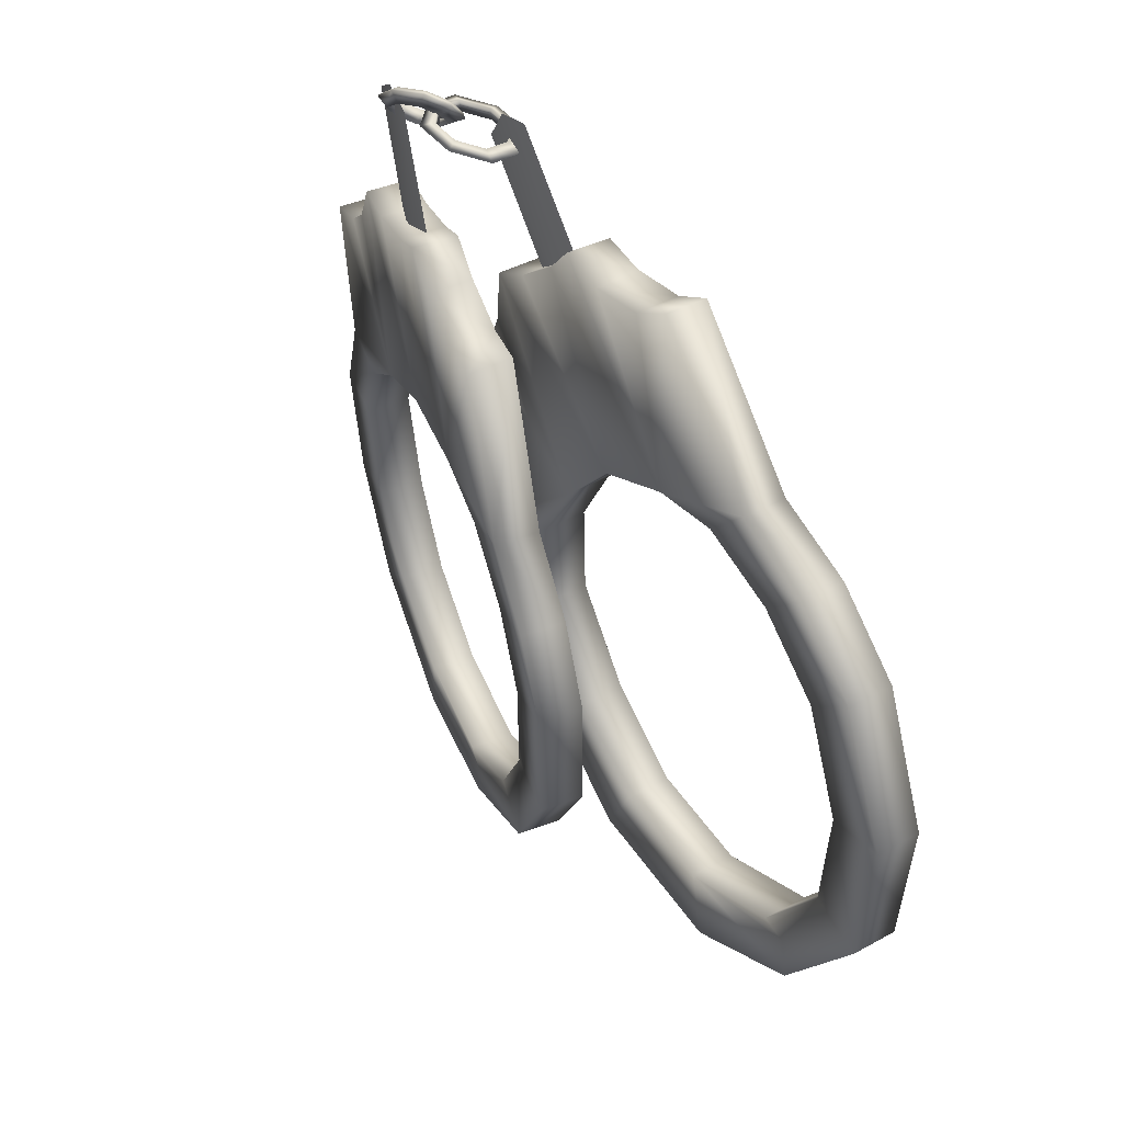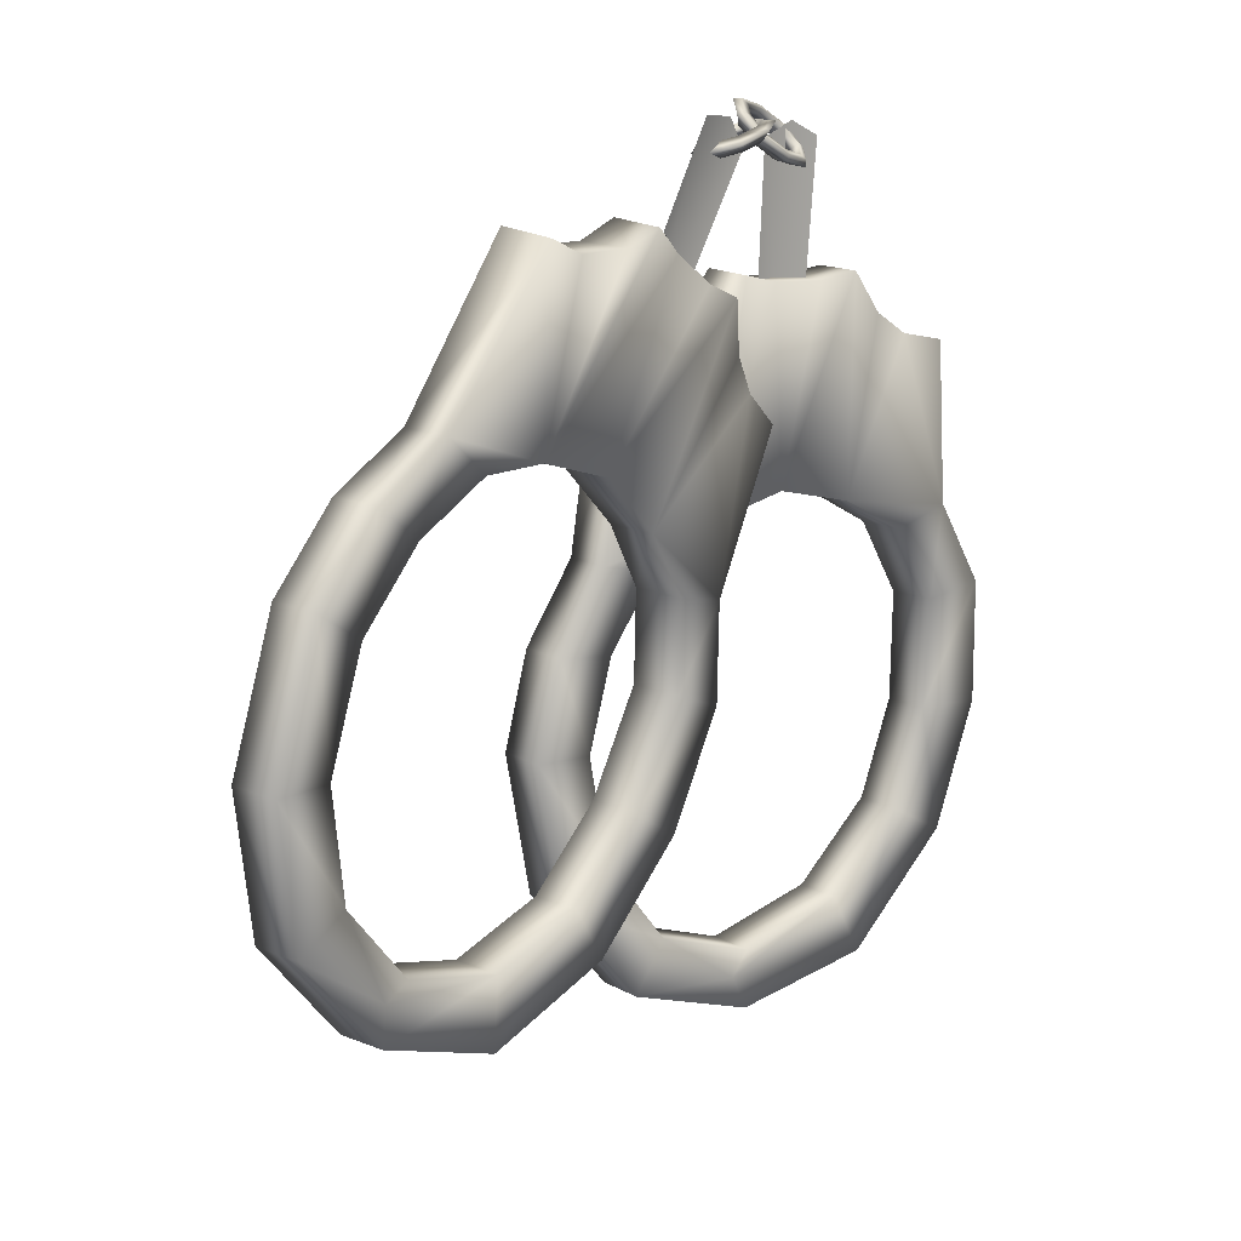
<metadata>
{"format":"obj","ext":"obj","renderer":"f3d","projection":"perspective","resolution":1024,"background":"white","views":[{"elev":39.9,"azim":-121.8,"up":"+Z"},{"elev":20.1,"azim":-50.3,"up":"+Z"}]}
</metadata>
<code>
g handcuffs_geo
v -0.0004225 0.01812 0.08072
v -0.008342 0.01734 0.07982
v -0.01523 0.01325 0.0798
v -0.01616 0.008549 0.08072
v -0.01274 0.005281 0.08191
v -0.004821 0.006067 0.08281
v 0.002067 0.01015 0.08283
v 0.002927 0.01483 0.08191
v -0.002003 0.01591 0.07936
v -0.00758 0.01522 0.07888
v -0.01226 0.01238 0.07889
v -0.01341 0.009043 0.07934
v -0.01074 0.006804 0.0802
v -0.005124 0.007361 0.08084
v -0.0002369 0.01026 0.08085
v 0.0006665 0.01367 0.08022
v -0.005494 0.007954 0.08331
v -0.0006452 0.01083 0.08332
v 0.0003838 0.01426 0.08278
v -0.002398 0.01644 0.08184
v -0.007973 0.01589 0.0812
v -0.01282 0.01301 0.08119
v -0.01382 0.009591 0.08189
v -0.01107 0.0074 0.08267
v 0.01361 0.01679 0.07979
v 0.007686 0.01755 0.08375
v 0.0009951 0.01599 0.08579
v -0.001878 0.01306 0.0844
v -0.0008536 0.01039 0.08115
v 0.005072 0.00963 0.07719
v 0.01176 0.01119 0.07515
v 0.0146 0.01411 0.07656
v 0.01426 0.01786 0.07907
v 0.007526 0.01872 0.08357
v -7.831e-05 0.01695 0.08589
v -0.003235 0.01363 0.08425
v -0.002179 0.01058 0.08062
v 0.004555 0.009721 0.07612
v 0.01216 0.0115 0.0738
v 0.01525 0.01481 0.07547
v 0.01131 0.01785 0.07826
v 0.006543 0.01825 0.08142
v 0.001347 0.01699 0.08296
v -0.001331 0.01483 0.08205
v -0.0003503 0.01268 0.07935
v 0.004427 0.01207 0.07616
v 0.009822 0.01333 0.07452
v 0.0123 0.0157 0.07557
v 0.005324 0.01042 0.07788
v 0.01068 0.01167 0.07624
v 0.01329 0.01397 0.07726
v 0.01216 0.01615 0.07995
v 0.007416 0.01676 0.08312
v 0.002063 0.01551 0.08475
v -0.0004659 0.01309 0.0838
v 0.0005838 0.01103 0.08104
v -0.0401 0.003479 -0.01768
v -0.05456 0.002856 -0.02872
v -0.07353 0.002079 -0.03196
v -0.1054 0.0008786 -0.00908
v -0.1074 0.0008677 0.01029
v -0.1002 0.001223 0.02857
v -0.07393 0.002342 0.04506
v -0.06115 0.002853 0.04376
v -0.04624 0.003433 0.0379
v -0.03543 0.003827 0.02647
v -0.0283 0.004021 0.0141
v -0.04043 0.01162 -0.01771
v -0.05489 0.011 -0.02875
v -0.07386 0.01022 -0.03199
v -0.1057 0.009023 -0.009109
v -0.1077 0.009012 0.01026
v -0.1005 0.009367 0.02854
v -0.07426 0.01049 0.04503
v -0.06147 0.011 0.04373
v -0.04656 0.01158 0.03787
v -0.03576 0.01197 0.02644
v -0.02922 0.01224 0.01433
v -0.03042 0.012 -0.0251
v -0.04895 0.0112 -0.03965
v -0.07643 0.01008 -0.04417
v -0.1153 0.008622 -0.01328
v -0.1181 0.008598 0.01143
v -0.1089 0.009051 0.03474
v -0.08188 0.01021 0.05241
v -0.01793 0.01228 0.01086
v -0.02991 0.003863 -0.02519
v -0.04862 0.003056 -0.03962
v -0.07466 0.001988 -0.04463
v -0.1149 0.000478 -0.01325
v -0.1177 0.000454 0.01146
v -0.1086 0.0009069 0.03477
v -0.08155 0.002062 0.05244
v -0.01802 0.004473 0.0109
v -0.06092 0.01075 0.07682
v -0.0351 0.01177 0.07361
v -0.05975 0.002481 0.07599
v -0.03449 0.003489 0.07311
v -0.0153 0.01252 0.05899
v -0.01486 0.00423 0.05894
v -0.004945 0.01285 0.036
v -0.004753 0.004556 0.03659
v -0.09819 0.009263 -0.02626
v -0.0981 0.001108 -0.02662
v -0.03042 0.01194 0.06838
v -0.02234 0.01225 0.06241
v -0.0219 0.003958 0.06235
v -0.02998 0.003654 0.06832
v -0.04315 0.01144 0.0715
v -0.05357 0.01103 0.07281
v -0.04205 0.003178 0.07143
v -0.05276 0.00275 0.07249
v -0.01145 0.01262 0.04272
v -0.01456 0.01252 0.04949
v -0.01423 0.004222 0.04973
v -0.01112 0.004323 0.04296
v -0.09929 0.009192 -0.03367
v -0.09897 0.001048 -0.03345
v -0.09347 0.009459 -0.02486
v -0.09315 0.001314 -0.02482
v -0.09654 0.009592 0.04615
v -0.08853 0.00989 0.03936
v -0.0882 0.001746 0.03939
v -0.09621 0.001448 0.04618
v -0.02987 0.01211 -0.001545
v -0.02884 0.003991 -0.001875
v -0.01852 0.004389 -0.006776
v -0.01896 0.01253 -0.006768
v -0.02806 0.008954 0.06275
v -0.03251 0.007081 0.06594
v -0.02358 0.007959 0.05955
v -0.01726 0.008571 0.08655
v -0.01101 0.008941 0.08542
v -0.007677 0.00906 0.07999
v 0.03617 0.001281 -0.02319
v 0.02882 0.001477 -0.03985
v 0.01388 0.003266 -0.05188
v -0.02447 0.01011 -0.04737
v -0.03531 0.01298 -0.03145
v -0.03768 0.01463 -0.01203
v -0.02264 0.01378 0.01512
v -0.01094 0.0121 0.02019
v 0.004748 0.009556 0.02231
v 0.01948 0.006734 0.01759
v 0.03147 0.004166 0.01025
v 0.03754 0.009299 -0.0237
v 0.03019 0.009495 -0.04036
v 0.01525 0.01128 -0.05239
v -0.0231 0.01813 -0.04788
v -0.03394 0.021 -0.03196
v -0.03631 0.02264 -0.01254
v -0.02126 0.0218 0.01461
v -0.009565 0.02012 0.01967
v 0.006119 0.01757 0.0218
v 0.02086 0.01475 0.01708
v 0.03222 0.01239 0.009685
v 0.04969 0.007119 -0.02529
v 0.04046 0.007316 -0.04698
v 0.01874 0.00993 -0.06427
v -0.02943 0.01869 -0.05616
v -0.04348 0.02238 -0.03597
v -0.0465 0.02447 -0.0112
v -0.03134 0.0237 0.01734
v 0.04357 0.01019 0.01215
v 0.04853 -0.0009368 -0.0248
v 0.03909 -0.0007021 -0.04647
v 0.01885 0.001676 -0.06347
v -0.03081 0.01067 -0.05565
v -0.04485 0.01436 -0.03546
v -0.04787 0.01645 -0.01069
v -0.03271 0.01568 0.01786
v 0.0419 0.002573 0.01245
v -0.0247 0.02417 0.04882
v -0.0007977 0.0207 0.05856
v -0.02497 0.01579 0.049
v -0.001712 0.01243 0.05875
v 0.02323 0.01639 0.05541
v 0.02197 0.008198 0.05591
v 0.04301 0.01205 0.04039
v 0.04123 0.003972 0.04132
v -0.008535 0.01492 -0.0592
v -0.009935 0.006877 -0.05914
v 0.005711 0.01944 0.05626
v 0.01553 0.01768 0.05498
v 0.01426 0.009489 0.05548
v 0.00445 0.01125 0.05676
v -0.006787 0.02136 0.05281
v -0.01645 0.02276 0.04889
v -0.007481 0.01309 0.05362
v -0.01726 0.01449 0.04934
v 0.03422 0.01372 0.04309
v 0.02834 0.01501 0.04749
v 0.02684 0.006873 0.04819
v 0.03272 0.005587 0.04379
v -0.006016 0.01404 -0.0662
v -0.007479 0.00605 -0.06553
v -0.005103 0.01456 -0.05568
v -0.006489 0.00654 -0.05518
v -0.04111 0.02457 0.004768
v -0.03098 0.02271 0.00273
v -0.03235 0.01469 0.003241
v -0.04248 0.01655 0.005279
v 0.03911 0.01026 -0.00448
v 0.03852 0.002106 -0.00394
v 0.04976 0.0002283 -0.00321
v 0.05102 0.008264 -0.003742
v 0.009791 0.0154 0.05263
v 0.004084 0.01469 0.05331
v 0.01495 0.0133 0.05205
v 0.007795 0.01648 0.07866
v 0.01377 0.01571 0.08071
v 0.01921 0.01459 0.07759
v -0.1077 0.009012 0.01026
v -0.1057 0.009023 -0.009109
v -0.1005 0.009367 0.02854
v -0.08853 0.00989 0.03936
v -0.1153 0.008622 -0.01328
v -0.09929 0.009192 -0.03367
v -0.1181 0.008598 0.01143
v -0.1149 0.000478 -0.01325
v -0.1153 0.008622 -0.01328
v -0.1089 0.009051 0.03474
v -0.09654 0.009592 0.04615
v -0.0351 0.01177 0.07361
v -0.03449 0.003489 0.07311
v -0.0153 0.01252 0.05899
v -0.01486 0.00423 0.05894
v -0.01896 0.01253 -0.006768
v -0.01793 0.01228 0.01086
v -0.1149 0.000478 -0.01325
v -0.09897 0.001048 -0.03345
v -0.1177 0.000454 0.01146
v -0.1054 0.0008786 -0.00908
v -0.1149 0.000478 -0.01325
v -0.1074 0.0008677 0.01029
v -0.1086 0.0009069 0.03477
v -0.1002 0.001223 0.02857
v -0.09621 0.001448 0.04618
v -0.0882 0.001746 0.03939
v -0.06115 0.002853 0.04376
v -0.07393 0.002342 0.04506
v -0.03543 0.003827 0.02647
v -0.01802 0.004473 0.0109
v -0.08155 0.002062 0.05244
v -0.06115 0.002853 0.04376
v -0.02998 0.003654 0.06832
v -0.04624 0.003433 0.0379
v -0.03449 0.003489 0.07311
v -0.01486 0.00423 0.05894
v -0.03543 0.003827 0.02647
v -0.0219 0.003958 0.06235
v -0.01456 0.01252 0.04949
v -0.0153 0.01252 0.05899
v -0.03576 0.01197 0.02644
v -0.01802 0.004473 0.0109
v -0.01793 0.01228 0.01086
v -0.1054 0.0008786 -0.00908
v -0.05489 0.011 -0.02875
v -0.03042 0.012 -0.0251
v -0.04043 0.01162 -0.01771
v -0.04895 0.0112 -0.03965
v -0.07386 0.01022 -0.03199
v -0.07643 0.01008 -0.04417
v -0.09929 0.009192 -0.03367
v -0.09819 0.009263 -0.02626
v -0.09347 0.009459 -0.02486
v -0.04862 0.003056 -0.03962
v -0.0401 0.003479 -0.01768
v -0.02991 0.003863 -0.02519
v -0.05456 0.002856 -0.02872
v -0.07466 0.001988 -0.04463
v -0.07353 0.002079 -0.03196
v -0.09897 0.001048 -0.03345
v -0.0981 0.001108 -0.02662
v -0.09315 0.001314 -0.02482
v -0.01802 0.004473 0.0109
v -0.01852 0.004389 -0.006776
v -0.0283 0.004021 0.0141
v -0.06147 0.011 0.04373
v -0.08188 0.01021 0.05241
v -0.07426 0.01049 0.04503
v -0.02922 0.01224 0.01433
v -0.01793 0.01228 0.01086
v -0.004945 0.01285 0.036
v -0.03042 0.01194 0.06838
v -0.04656 0.01158 0.03787
v -0.02234 0.01225 0.06241
v -0.06092 0.01075 0.07682
v -0.06092 0.01075 0.07682
v -0.05357 0.01103 0.07281
v -0.05975 0.002481 0.07599
v -0.04315 0.01144 0.0715
v -0.04205 0.003178 0.07143
v -0.05276 0.00275 0.07249
v -0.05975 0.002481 0.07599
v -0.05276 0.00275 0.07249
v -0.0351 0.01177 0.07361
v -0.004945 0.01285 0.036
v -0.01145 0.01262 0.04272
v -0.004753 0.004556 0.03659
v -0.01112 0.004323 0.04296
v -0.004753 0.004556 0.03659
v -0.09897 0.001048 -0.03345
v -0.09929 0.009192 -0.03367
v -0.09347 0.009459 -0.02486
v -0.09347 0.009459 -0.02486
v -0.09315 0.001314 -0.02482
v -0.1057 0.009023 -0.009109
v -0.07426 0.01049 0.04503
v -0.08188 0.01021 0.05241
v -0.07393 0.002342 0.04506
v -0.08853 0.00989 0.03936
v -0.0882 0.001746 0.03939
v -0.07426 0.01049 0.04503
v -0.08155 0.002062 0.05244
v -0.0882 0.001746 0.03939
v -0.09621 0.001448 0.04618
v -0.07393 0.002342 0.04506
v -0.08188 0.01021 0.05241
v -0.09621 0.001448 0.04618
v -0.09654 0.009592 0.04615
v -0.08155 0.002062 0.05244
v -0.02987 0.01211 -0.001545
v -0.02884 0.003991 -0.001875
v -0.01852 0.004389 -0.006776
v -0.02884 0.003991 -0.001875
v -0.01852 0.004389 -0.006776
v -0.01896 0.01253 -0.006768
v -0.02922 0.01224 0.01433
v -0.0283 0.004021 0.0141
v -0.03543 0.003827 0.02647
v -0.02922 0.01224 0.01433
v -0.03576 0.01197 0.02644
v -0.0283 0.004021 0.0141
v -0.01112 0.004323 0.04296
v -0.01423 0.004222 0.04973
v -0.03394 0.021 -0.03196
v -0.0231 0.01813 -0.04788
v -0.03631 0.02264 -0.01254
v -0.03098 0.02271 0.00273
v -0.02943 0.01869 -0.05616
v -0.006016 0.01404 -0.0662
v -0.04348 0.02238 -0.03597
v -0.03081 0.01067 -0.05565
v -0.02943 0.01869 -0.05616
v -0.0465 0.02447 -0.0112
v -0.04111 0.02457 0.004768
v -0.0007977 0.0207 0.05856
v -0.001712 0.01243 0.05875
v 0.02323 0.01639 0.05541
v 0.02197 0.008198 0.05591
v 0.05102 0.008264 -0.003742
v 0.04357 0.01019 0.01215
v -0.03081 0.01067 -0.05565
v -0.007479 0.00605 -0.06553
v -0.04485 0.01436 -0.03546
v -0.02447 0.01011 -0.04737
v -0.03081 0.01067 -0.05565
v -0.03531 0.01298 -0.03145
v -0.04787 0.01645 -0.01069
v -0.03768 0.01463 -0.01203
v -0.04248 0.01655 0.005279
v -0.03235 0.01469 0.003241
v -0.01094 0.0121 0.02019
v -0.02264 0.01378 0.01512
v 0.01948 0.006734 0.01759
v 0.0419 0.002573 0.01245
v -0.03271 0.01568 0.01786
v -0.01094 0.0121 0.02019
v 0.00445 0.01125 0.05676
v 0.004748 0.009556 0.02231
v -0.001712 0.01243 0.05875
v 0.02197 0.008198 0.05591
v 0.01948 0.006734 0.01759
v 0.01426 0.009489 0.05548
v 0.02834 0.01501 0.04749
v 0.02323 0.01639 0.05541
v 0.02086 0.01475 0.01708
v 0.0419 0.002573 0.01245
v 0.04357 0.01019 0.01215
v -0.02447 0.01011 -0.04737
v 0.03019 0.009495 -0.04036
v 0.04969 0.007119 -0.02529
v 0.03754 0.009299 -0.0237
v 0.04046 0.007316 -0.04698
v 0.01525 0.01128 -0.05239
v 0.01874 0.00993 -0.06427
v -0.008535 0.01492 -0.0592
v -0.006016 0.01404 -0.0662
v -0.005103 0.01456 -0.05568
v 0.03909 -0.0007021 -0.04647
v 0.03617 0.001281 -0.02319
v 0.04853 -0.0009368 -0.0248
v 0.02882 0.001477 -0.03985
v 0.01885 0.001676 -0.06347
v 0.01388 0.003266 -0.05188
v -0.007479 0.00605 -0.06553
v -0.009935 0.006877 -0.05914
v -0.006489 0.00654 -0.05518
v 0.0419 0.002573 0.01245
v 0.04976 0.0002283 -0.00321
v 0.03147 0.004166 0.01025
v -0.009565 0.02012 0.01967
v -0.03134 0.0237 0.01734
v -0.02126 0.0218 0.01461
v 0.03222 0.01239 0.009685
v 0.04357 0.01019 0.01215
v 0.04301 0.01205 0.04039
v 0.005711 0.01944 0.05626
v 0.006119 0.01757 0.0218
v 0.01553 0.01768 0.05498
v -0.0247 0.02417 0.04882
v -0.0247 0.02417 0.04882
v -0.01645 0.02276 0.04889
v -0.02497 0.01579 0.049
v -0.006787 0.02136 0.05281
v -0.007481 0.01309 0.05362
v -0.01726 0.01449 0.04934
v -0.02497 0.01579 0.049
v -0.01726 0.01449 0.04934
v -0.0007977 0.0207 0.05856
v 0.04301 0.01205 0.04039
v 0.03422 0.01372 0.04309
v 0.04123 0.003972 0.04132
v 0.03272 0.005587 0.04379
v 0.04123 0.003972 0.04132
v -0.007479 0.00605 -0.06553
v -0.006016 0.01404 -0.0662
v -0.005103 0.01456 -0.05568
v -0.005103 0.01456 -0.05568
v -0.006489 0.00654 -0.05518
v -0.0231 0.01813 -0.04788
v -0.02126 0.0218 0.01461
v -0.03134 0.0237 0.01734
v -0.02264 0.01378 0.01512
v -0.03098 0.02271 0.00273
v -0.03235 0.01469 0.003241
v -0.02126 0.0218 0.01461
v -0.03271 0.01568 0.01786
v -0.03235 0.01469 0.003241
v -0.04248 0.01655 0.005279
v -0.02264 0.01378 0.01512
v -0.03134 0.0237 0.01734
v -0.04248 0.01655 0.005279
v -0.04111 0.02457 0.004768
v -0.03271 0.01568 0.01786
v 0.03911 0.01026 -0.00448
v 0.03852 0.002106 -0.00394
v 0.04976 0.0002283 -0.00321
v 0.03852 0.002106 -0.00394
v 0.04976 0.0002283 -0.00321
v 0.05102 0.008264 -0.003742
v 0.03222 0.01239 0.009685
v 0.03147 0.004166 0.01025
v 0.01948 0.006734 0.01759
v 0.03222 0.01239 0.009685
v 0.02086 0.01475 0.01708
v 0.03147 0.004166 0.01025
v 0.03272 0.005587 0.04379
v 0.02684 0.006873 0.04819
g handcuffs_geo_0
f 59 119 120
f 70 119 59
f 69 70 59
f 73 122 123
f 62 73 123
f 72 73 62
f 61 72 62
f 71 72 61
f 60 71 61
f 76 77 66
f 65 76 66
f 75 76 65
f 64 75 65
f 74 75 64
f 63 74 64
f 128 78 86
f 125 78 128
f 259 125 128
f 260 125 259
f 258 260 259
f 103 214 305
f 82 214 103
f 117 82 103
f 118 217 218
f 90 217 118
f 222 92 124
f 91 92 222
f 219 91 222
f 220 91 219
f 221 220 219
f 222 124 223
f 112 290 289
f 109 290 112
f 111 109 112
f 96 109 111
f 98 96 111
f 108 224 225
f 105 224 108
f 106 105 108
f 107 106 108
f 99 106 107
f 100 99 107
f 115 226 227
f 114 226 115
f 299 114 115
f 94 228 229
f 127 228 94
f 257 307 306
f 104 307 257
f 230 104 257
f 231 104 230
f 237 239 238
f 236 237 238
f 235 237 236
f 232 235 236
f 233 235 232
f 234 233 232
f 240 93 241
f 295 93 240
f 296 295 240
f 243 242 67
f 301 242 243
f 302 301 243
f 97 85 244
f 95 85 97
f 101 255 256
f 102 255 101
f 262 265 266
f 264 265 262
f 263 264 262
f 272 273 271
f 274 273 272
f 275 274 272
f 276 126 277
f 278 126 276
f 279 288 110
f 280 288 279
f 281 280 279
f 254 283 282
f 284 283 254
f 113 284 254
f 291 112 289
f 245 293 294
f 248 293 245
f 246 248 245
f 116 299 115
f 298 299 116
f 300 298 116
f 81 303 304
f 89 303 81
f 88 89 81
f 308 257 306
f 213 214 82
f 83 213 82
f 215 213 83
f 84 215 83
f 216 215 84
f 121 216 84
f 309 216 121
f 310 309 121
f 312 311 313
f 314 311 312
f 316 315 317
f 318 315 316
f 320 319 321
f 322 319 320
f 268 325 326
f 269 325 268
f 267 269 268
f 80 88 81
f 87 88 80
f 79 87 80
f 327 87 79
f 328 327 79
f 58 69 59
f 68 69 58
f 57 68 58
f 323 68 57
f 324 323 57
f 329 323 324
f 330 329 324
f 332 331 333
f 334 331 332
f 247 251 246
f 249 251 247
f 250 249 247
f 336 249 250
f 335 336 250
f 129 133 134
f 132 133 129
f 130 132 129
f 129 134 131
f 137 197 198
f 148 197 137
f 147 148 137
f 151 200 201
f 140 151 201
f 150 151 140
f 139 150 140
f 149 150 139
f 138 149 139
f 154 155 144
f 143 154 144
f 153 154 143
f 142 153 143
f 152 153 142
f 141 152 142
f 206 156 164
f 203 156 206
f 383 203 206
f 384 203 383
f 382 384 383
f 181 338 429
f 160 338 181
f 195 160 181
f 196 341 342
f 168 341 196
f 346 170 202
f 169 170 346
f 343 169 346
f 344 169 343
f 345 344 343
f 346 202 347
f 190 414 413
f 187 414 190
f 189 187 190
f 174 187 189
f 176 174 189
f 186 348 349
f 183 348 186
f 184 183 186
f 185 184 186
f 177 184 185
f 178 177 185
f 193 350 351
f 192 350 193
f 423 192 193
f 172 352 353
f 205 352 172
f 381 431 430
f 182 431 381
f 354 182 381
f 355 182 354
f 361 363 362
f 360 361 362
f 359 361 360
f 356 359 360
f 357 359 356
f 358 357 356
f 364 171 365
f 419 171 364
f 420 419 364
f 367 366 145
f 425 366 367
f 426 425 367
f 175 163 368
f 173 163 175
f 179 379 380
f 180 379 179
f 385 382 383
f 386 382 385
f 387 386 385
f 388 386 387
f 389 388 387
f 390 386 388
f 398 396 399
f 395 396 398
f 397 395 398
f 400 204 401
f 402 204 400
f 403 412 188
f 404 412 403
f 405 404 403
f 378 407 406
f 408 407 378
f 191 408 378
f 415 190 413
f 369 417 418
f 372 417 369
f 370 372 369
f 194 423 193
f 422 423 194
f 424 422 194
f 159 427 428
f 167 427 159
f 166 167 159
f 432 381 430
f 337 338 160
f 161 337 160
f 339 337 161
f 162 339 161
f 340 339 162
f 199 340 162
f 433 340 199
f 434 433 199
f 436 435 437
f 438 435 436
f 440 439 441
f 442 439 440
f 444 443 445
f 446 443 444
f 392 449 450
f 393 449 392
f 391 393 392
f 158 166 159
f 165 166 158
f 157 165 158
f 451 165 157
f 452 451 157
f 136 147 137
f 146 147 136
f 135 146 136
f 447 146 135
f 448 447 135
f 453 447 448
f 454 453 448
f 456 455 457
f 458 455 456
f 371 375 370
f 373 375 371
f 374 373 371
f 460 373 374
f 459 460 374
f 207 211 212
f 210 211 207
f 208 210 207
f 207 212 209
f 246 245 247
f 254 252 113
f 253 252 254
f 286 253 254
f 287 253 286
f 285 287 286
f 261 258 259
f 262 258 261
f 263 262 261
f 270 267 268
f 271 267 270
f 272 271 270
f 279 297 285
f 292 297 279
f 110 292 279
f 279 285 286
f 370 369 371
f 378 376 191
f 377 376 378
f 410 377 378
f 411 377 410
f 409 411 410
f 394 391 392
f 395 391 394
f 396 395 394
f 403 421 409
f 416 421 403
f 188 416 403
f 403 409 410
f 16 9 1
f 20 9 16
f 19 20 16
f 1 20 19
f 8 1 19
f 16 1 8
f 15 16 8
f 19 16 15
f 18 19 15
f 8 19 18
f 7 8 18
f 15 8 7
f 14 15 7
f 18 15 14
f 17 18 14
f 7 18 17
f 6 7 17
f 14 7 6
f 13 14 6
f 17 14 13
f 24 17 13
f 6 17 24
f 5 6 24
f 13 6 5
f 12 13 5
f 24 13 12
f 23 24 12
f 5 24 23
f 4 5 23
f 12 5 4
f 11 12 4
f 23 12 11
f 22 23 11
f 4 23 22
f 3 4 22
f 11 4 3
f 10 11 3
f 22 11 10
f 21 22 10
f 3 22 21
f 2 3 21
f 10 3 2
f 9 10 2
f 21 10 9
f 20 21 9
f 2 21 20
f 1 2 20
f 9 2 1
f 53 25 26
f 52 25 53
f 41 52 53
f 48 52 41
f 33 48 41
f 40 48 33
f 25 40 33
f 32 40 25
f 52 32 25
f 51 32 52
f 48 51 52
f 47 51 48
f 40 47 48
f 39 47 40
f 32 39 40
f 31 39 32
f 51 31 32
f 50 31 51
f 47 50 51
f 46 50 47
f 39 46 47
f 38 46 39
f 31 38 39
f 30 38 31
f 50 30 31
f 49 30 50
f 46 49 50
f 45 49 46
f 38 45 46
f 37 45 38
f 30 37 38
f 29 37 30
f 49 29 30
f 56 29 49
f 45 56 49
f 44 56 45
f 37 44 45
f 36 44 37
f 29 36 37
f 28 36 29
f 56 28 29
f 55 28 56
f 44 55 56
f 43 55 44
f 36 43 44
f 35 43 36
f 28 35 36
f 27 35 28
f 55 27 28
f 54 27 55
f 43 54 55
f 42 54 43
f 35 42 43
f 34 42 35
f 27 34 35
f 26 34 27
f 54 26 27
f 53 26 54
f 42 53 54
f 41 53 42
f 34 41 42
f 33 41 34
f 26 33 34
f 25 33 26

</code>
